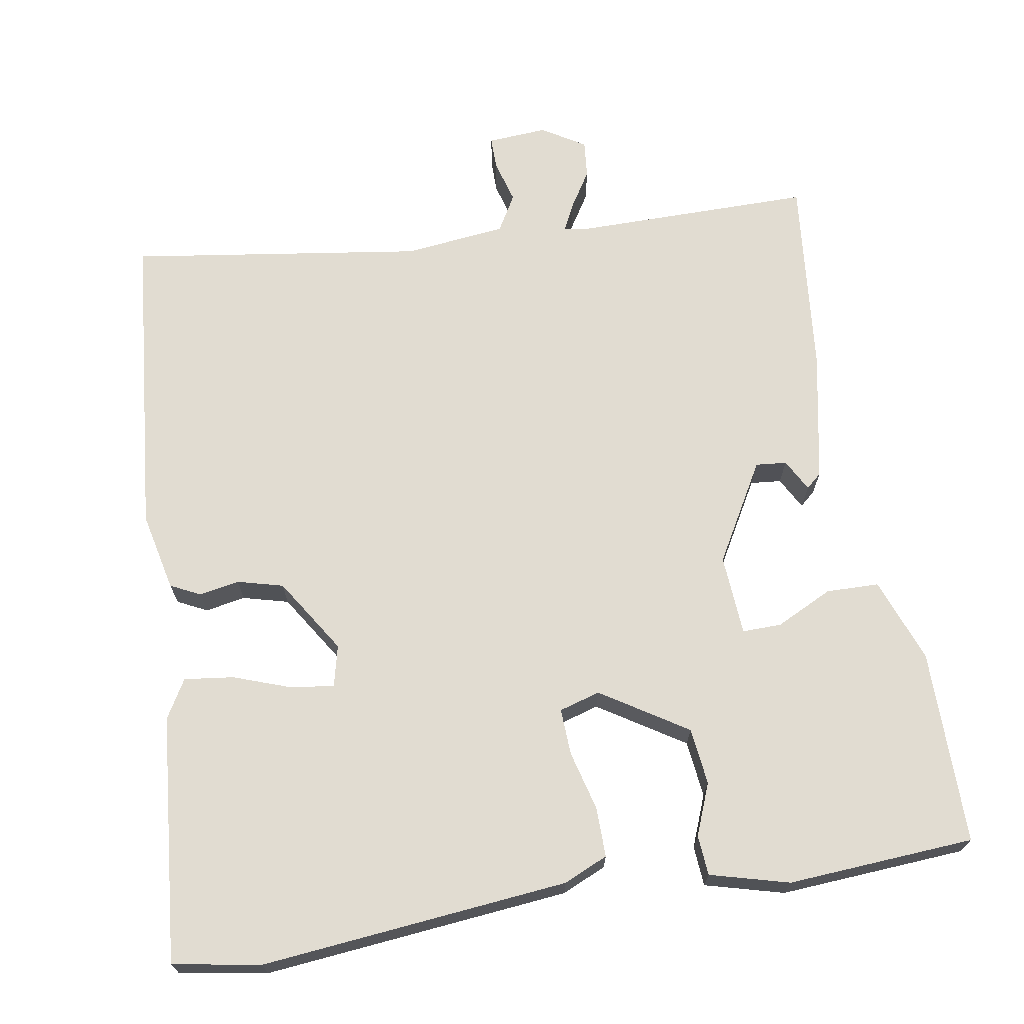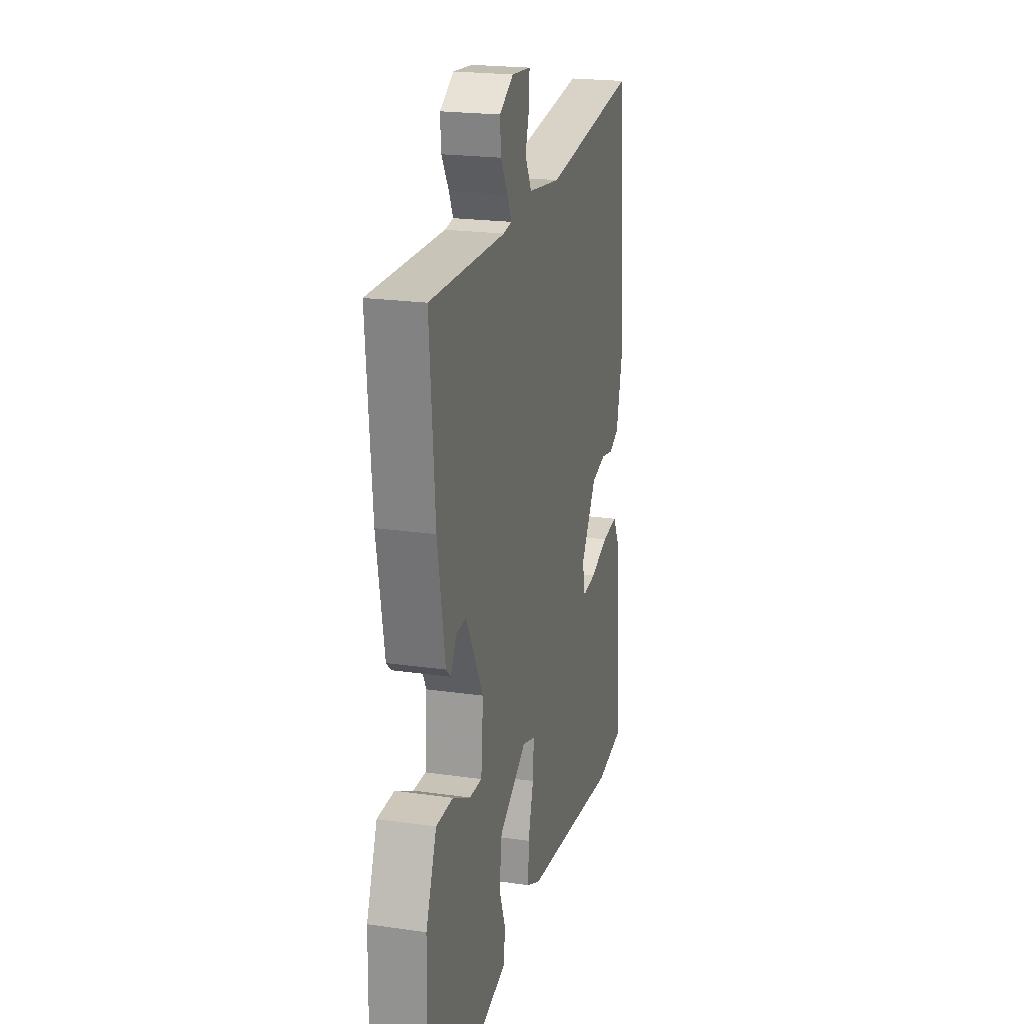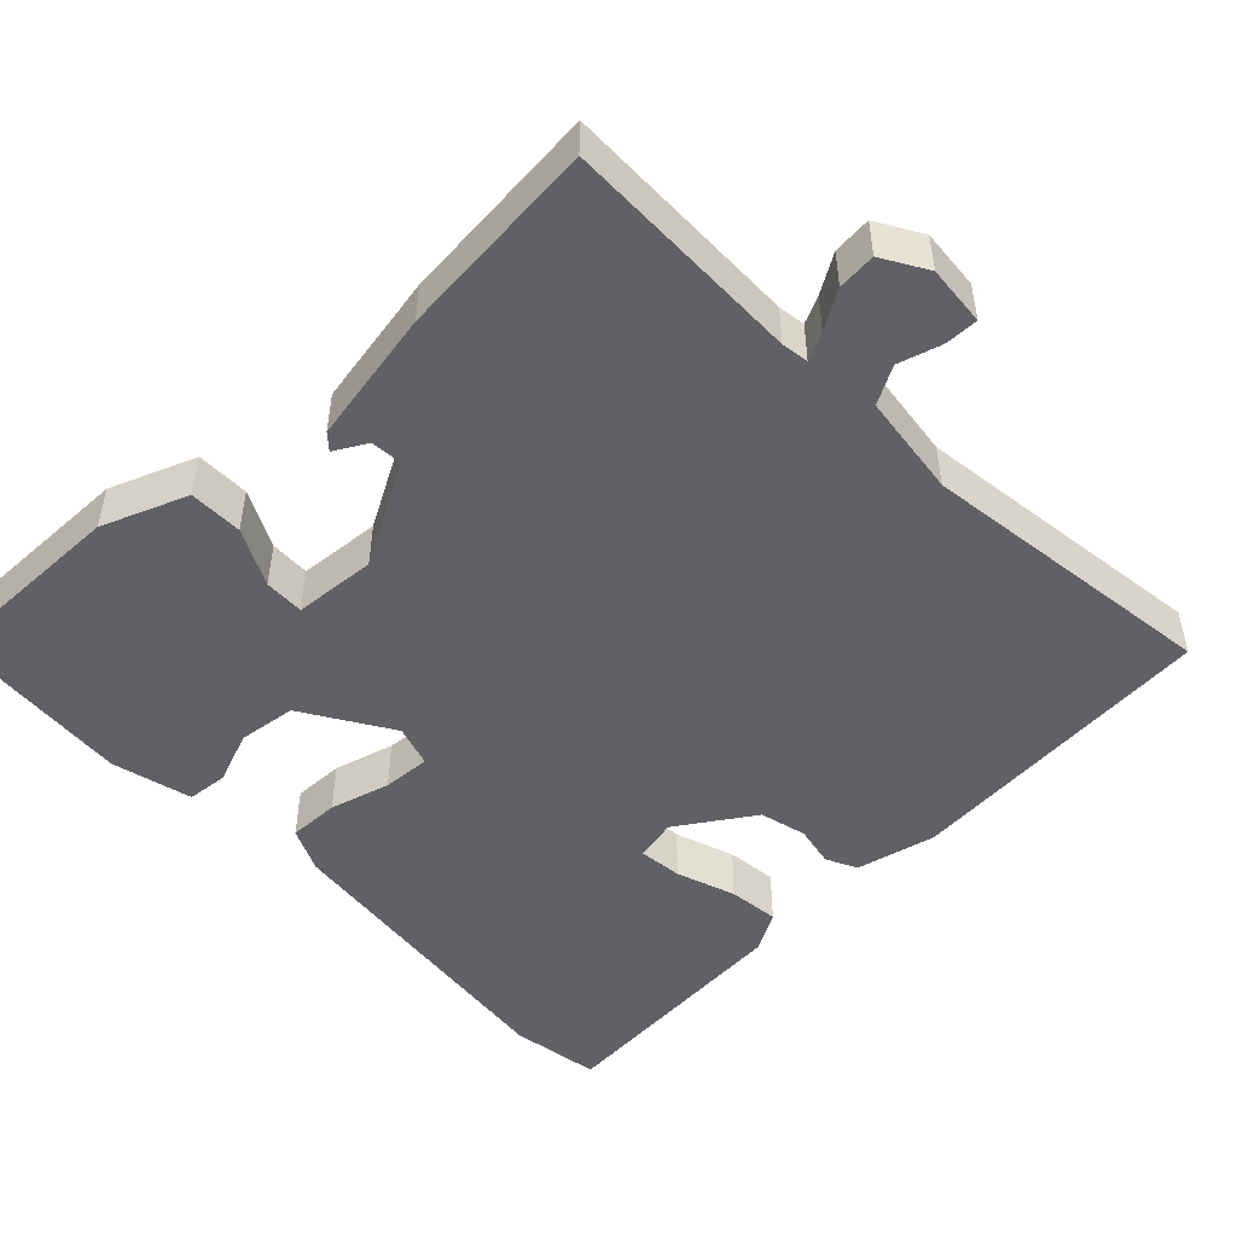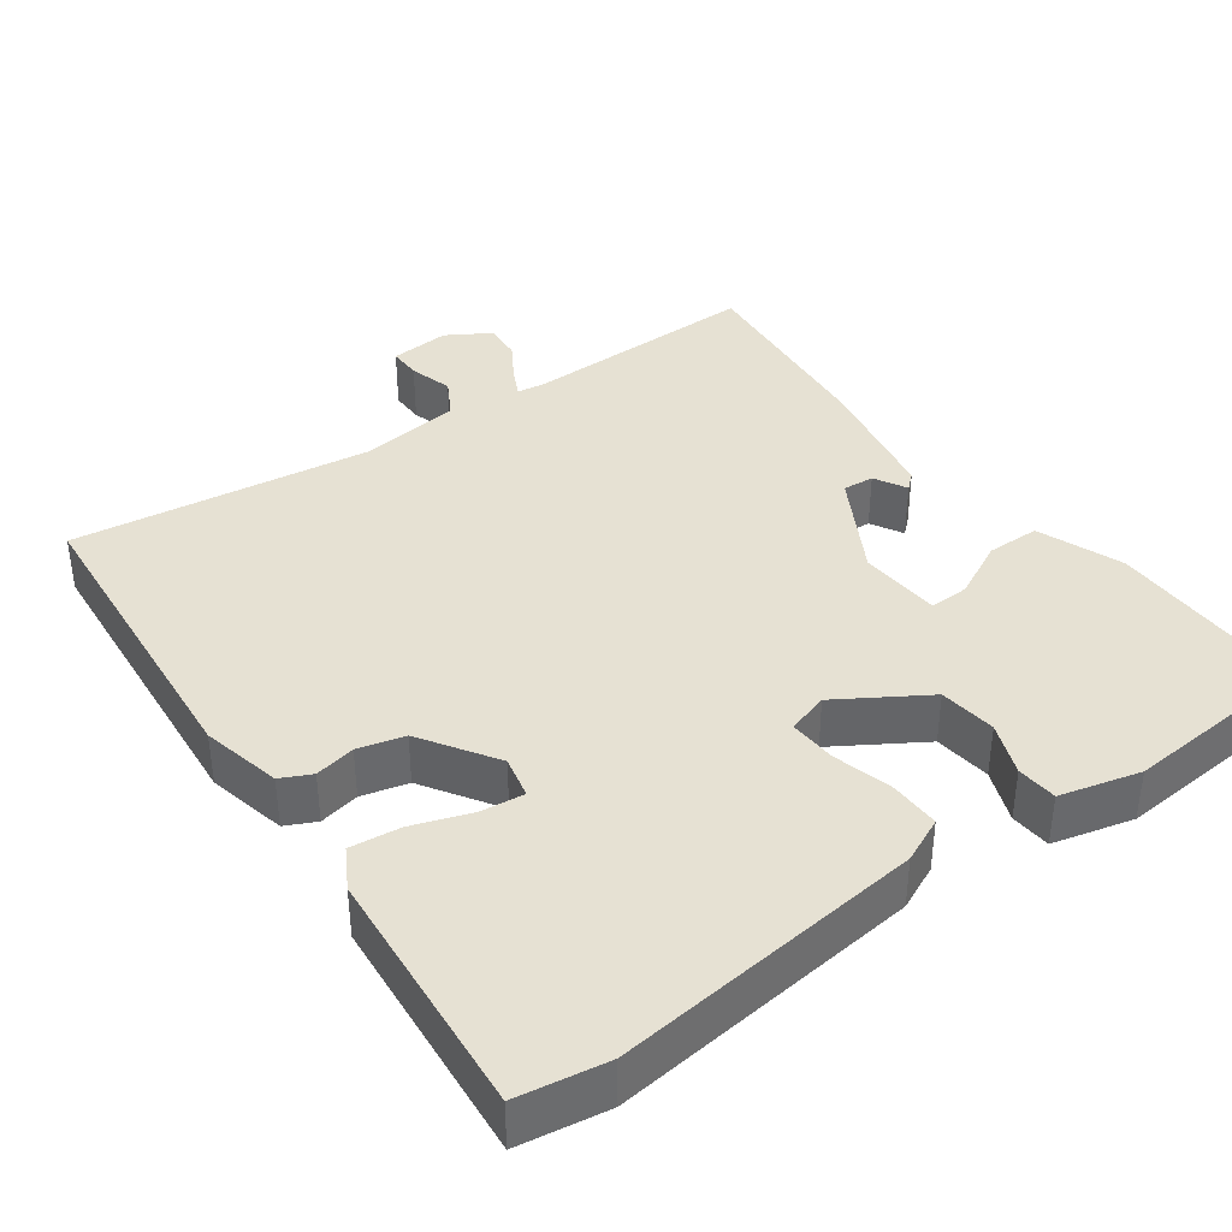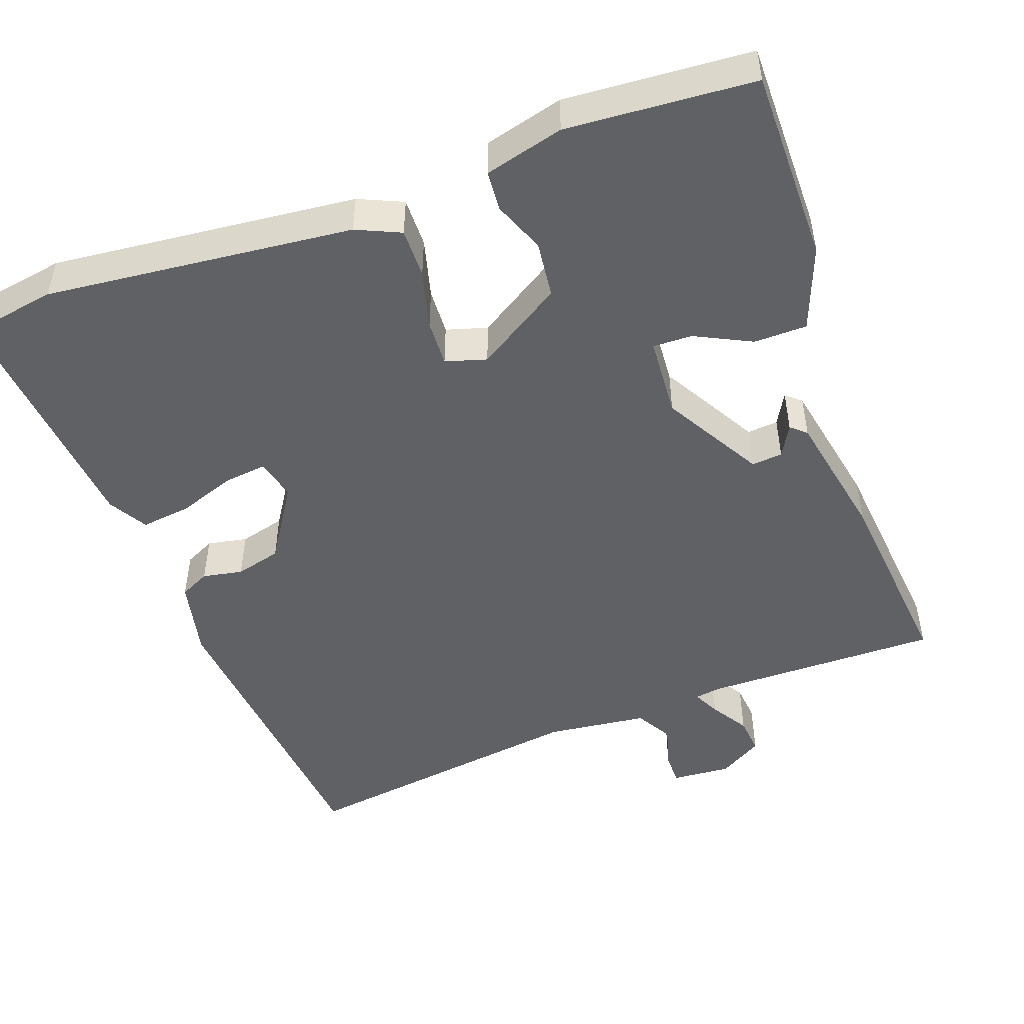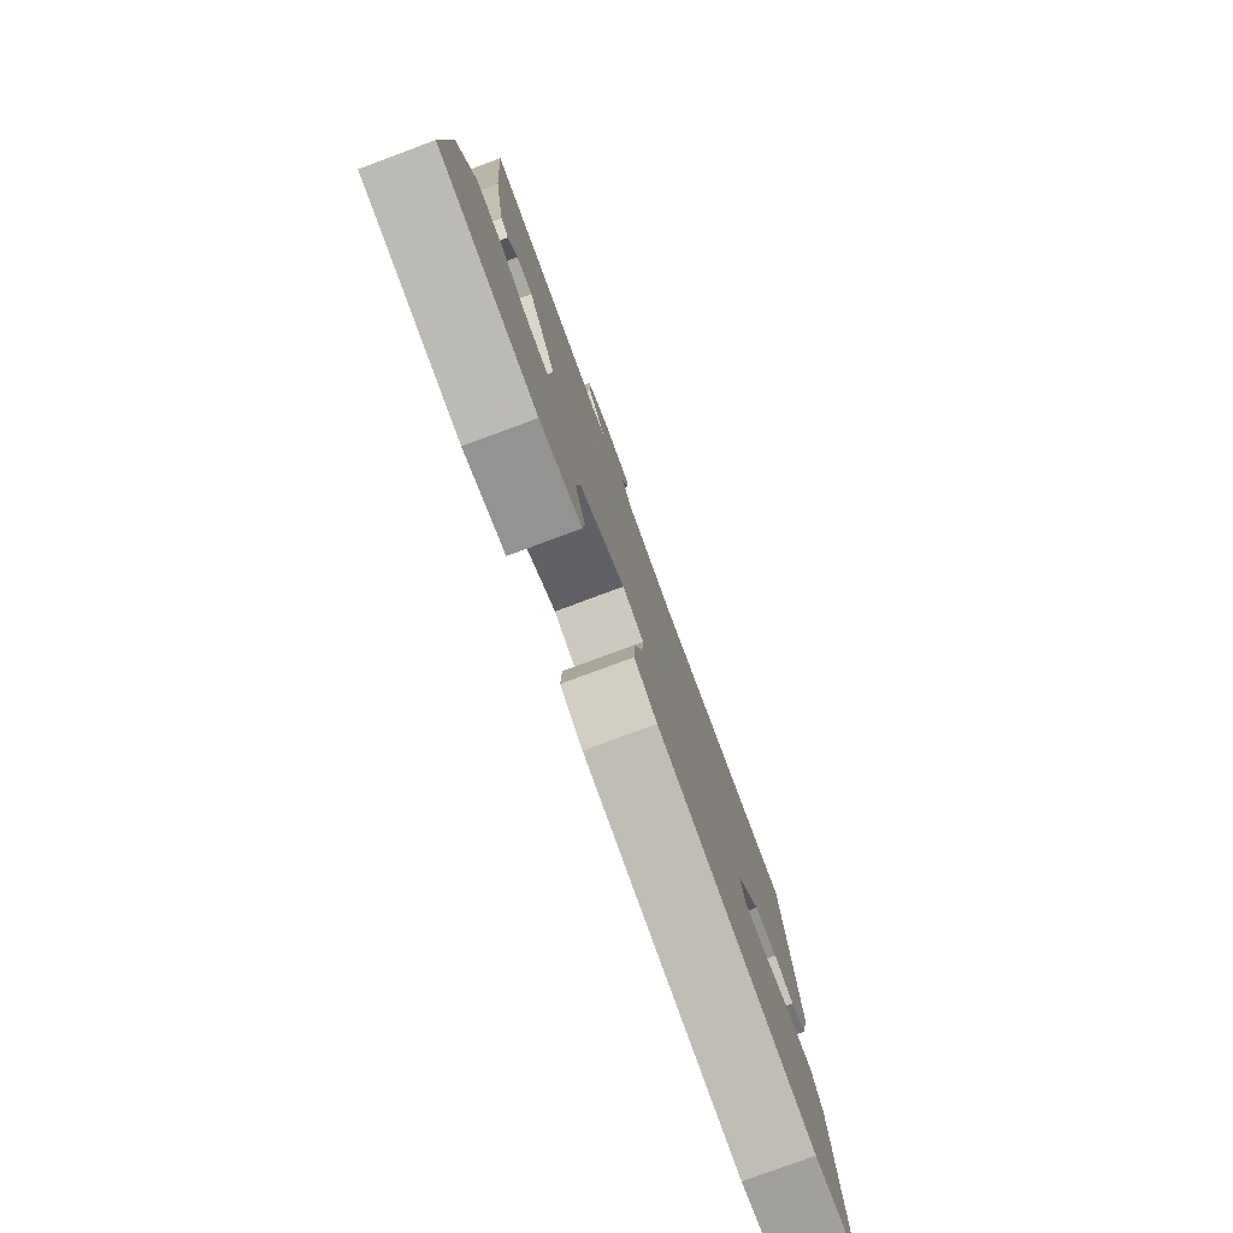
<metadata>
{"format":"obj","ext":"obj","renderer":"f3d","projection":"perspective","resolution":1024,"background":"white","views":[{"elev":69.1,"azim":171.6,"up":"+Y"},{"elev":21.4,"azim":-75.7,"up":"+Z"},{"elev":-49.3,"azim":-45.8,"up":"+Y"},{"elev":38.7,"azim":144.7,"up":"+Y"},{"elev":-48.7,"azim":-159.2,"up":"+Y"},{"elev":-79.5,"azim":-69.7,"up":"+Z"}]}
</metadata>
<code>
v -0.543 0.07 -0.489
v -0.538 0.07 -0.231
v -0.494 0.07 -0.12
v -0.424 0.07 -0.12
v -0.35 0.07 -0.158
v -0.298 0.07 -0.16
v -0.289 0.07 -0.053
v -0.362 0.07 0.08
v -0.403 0.07 0.077
v -0.427 0.07 0.035
v -0.447 0.07 0.053
v -0.478 0.07 0.228
v -0.5 0.07 0.493
v -0.187 0.07 0.486
v -0.152 0.07 0.491
v -0.169 0.07 0.527
v -0.199 0.07 0.577
v -0.203 0.07 0.627
v -0.145 0.07 0.661
v -0.066 0.07 0.654
v -0.067 0.07 0.611
v -0.084 0.07 0.554
v -0.057 0.07 0.505
v 0.077 0.07 0.487
v 0.468 0.07 0.536
v 0.499 0.07 0.125
v 0.474 0.07 0.021
v 0.434 0.07 0.002
v 0.381 0.07 0.013
v 0.32 0.07 -0.002
v 0.255 0.07 -0.1
v 0.267 0.07 -0.155
v 0.324 0.07 -0.149
v 0.401 0.07 -0.123
v 0.467 0.07 -0.116
v 0.496 0.07 -0.168
v 0.52 0.07 -0.497
v 0.403 0.07 -0.515
v -0.003 0.07 -0.467
v -0.061 0.07 -0.44
v -0.059 0.07 -0.374
v -0.037 0.07 -0.296
v -0.033 0.07 -0.234
v -0.087 0.07 -0.217
v -0.202 0.07 -0.287
v -0.212 0.07 -0.362
v -0.186 0.07 -0.431
v -0.191 0.07 -0.484
v -0.296 0.07 -0.51
v -0.543 0 -0.489
v -0.538 0 -0.231
v -0.494 0 -0.12
v -0.424 0 -0.12
v -0.35 0 -0.158
v -0.298 0 -0.16
v -0.289 0 -0.053
v -0.362 0 0.08
v -0.403 0 0.077
v -0.427 0 0.035
v -0.447 0 0.053
v -0.478 0 0.228
v -0.5 0 0.493
v -0.187 0 0.486
v -0.152 0 0.491
v -0.169 0 0.527
v -0.199 0 0.577
v -0.203 0 0.627
v -0.145 0 0.661
v -0.066 0 0.654
v -0.067 0 0.611
v -0.084 0 0.554
v -0.057 0 0.505
v 0.077 0 0.487
v 0.468 0 0.536
v 0.499 0 0.125
v 0.474 0 0.021
v 0.434 0 0.002
v 0.381 0 0.013
v 0.32 0 -0.002
v 0.255 0 -0.1
v 0.267 0 -0.155
v 0.324 0 -0.149
v 0.401 0 -0.123
v 0.467 0 -0.116
v 0.496 0 -0.168
v 0.52 0 -0.497
v 0.403 0 -0.515
v -0.003 0 -0.467
v -0.061 0 -0.44
v -0.059 0 -0.374
v -0.037 0 -0.296
v -0.033 0 -0.234
v -0.087 0 -0.217
v -0.202 0 -0.287
v -0.212 0 -0.362
v -0.186 0 -0.431
v -0.191 0 -0.484
v -0.296 0 -0.51
f 3 4 5
f 2 3 5
f 1 2 5
f 49 1 5
f 48 49 5
f 47 48 5
f 46 47 5
f 45 46 5 6
f 44 45 6 7
f 43 44 7 8
f 40 41 42
f 39 40 42
f 38 39 42
f 37 38 42
f 36 37 42
f 35 36 42
f 34 35 42
f 33 34 42
f 32 33 42 43
f 31 32 43 8
f 27 28 29
f 26 27 29
f 25 26 29
f 24 25 29
f 23 24 29 30
f 20 21 22
f 19 20 22
f 18 19 22
f 17 18 22
f 16 17 22
f 15 16 22 23
f 12 13 14
f 11 12 14
f 10 11 14
f 9 10 14
f 8 9 14 15
f 23 30 31
f 15 23 31
f 8 15 31
f 54 53 52
f 54 52 51
f 54 51 50
f 54 50 98
f 54 98 97
f 54 97 96
f 54 96 95
f 55 54 95 94
f 56 55 94 93
f 57 56 93 92
f 91 90 89
f 91 89 88
f 91 88 87
f 91 87 86
f 91 86 85
f 91 85 84
f 91 84 83
f 91 83 82
f 92 91 82 81
f 57 92 81 80
f 78 77 76
f 78 76 75
f 78 75 74
f 78 74 73
f 79 78 73 72
f 71 70 69
f 71 69 68
f 71 68 67
f 71 67 66
f 71 66 65
f 72 71 65 64
f 63 62 61
f 63 61 60
f 63 60 59
f 63 59 58
f 64 63 58 57
f 80 79 72
f 80 72 64
f 80 64 57
f 1 50 51 2
f 2 51 52 3
f 3 52 53 4
f 4 53 54 5
f 5 54 55 6
f 6 55 56 7
f 7 56 57 8
f 8 57 58 9
f 9 58 59 10
f 10 59 60 11
f 11 60 61 12
f 12 61 62 13
f 13 62 63 14
f 14 63 64 15
f 15 64 65 16
f 16 65 66 17
f 17 66 67 18
f 18 67 68 19
f 19 68 69 20
f 20 69 70 21
f 21 70 71 22
f 22 71 72 23
f 23 72 73 24
f 24 73 74 25
f 25 74 75 26
f 26 75 76 27
f 27 76 77 28
f 28 77 78 29
f 29 78 79 30
f 30 79 80 31
f 31 80 81 32
f 32 81 82 33
f 33 82 83 34
f 34 83 84 35
f 35 84 85 36
f 36 85 86 37
f 37 86 87 38
f 38 87 88 39
f 39 88 89 40
f 40 89 90 41
f 41 90 91 42
f 42 91 92 43
f 43 92 93 44
f 44 93 94 45
f 45 94 95 46
f 46 95 96 47
f 47 96 97 48
f 48 97 98 49
f 49 98 50 1

</code>
